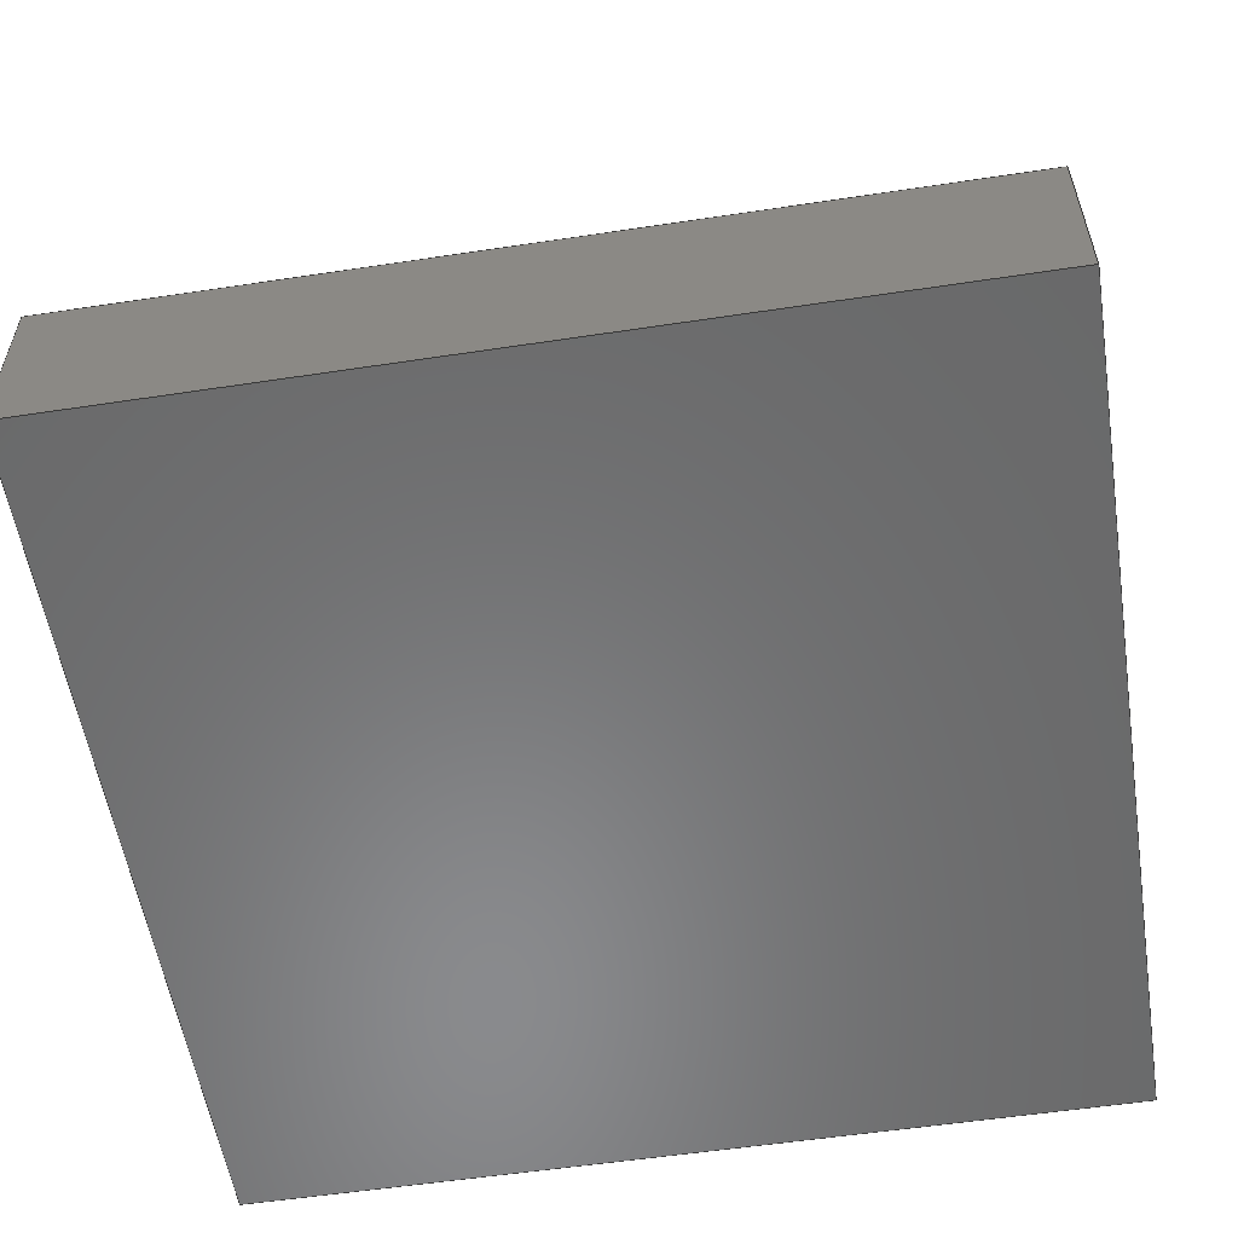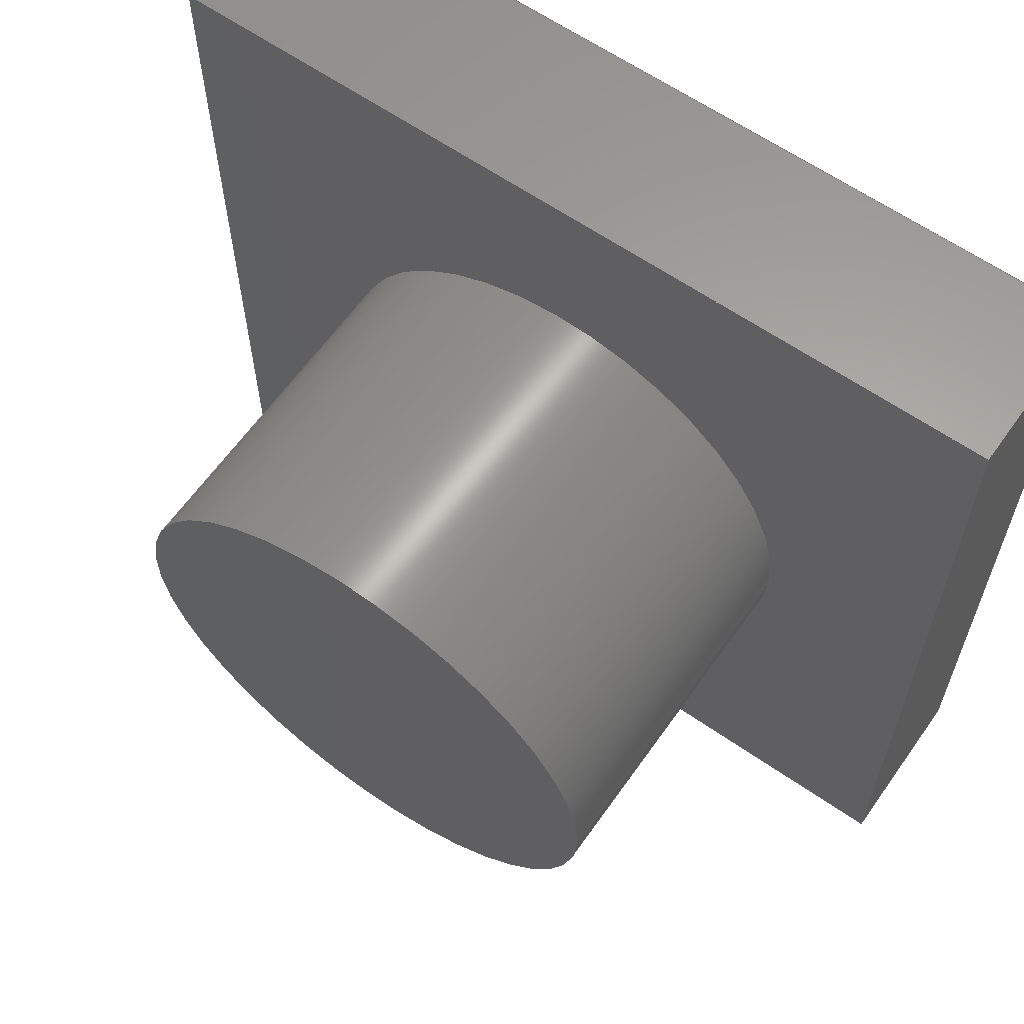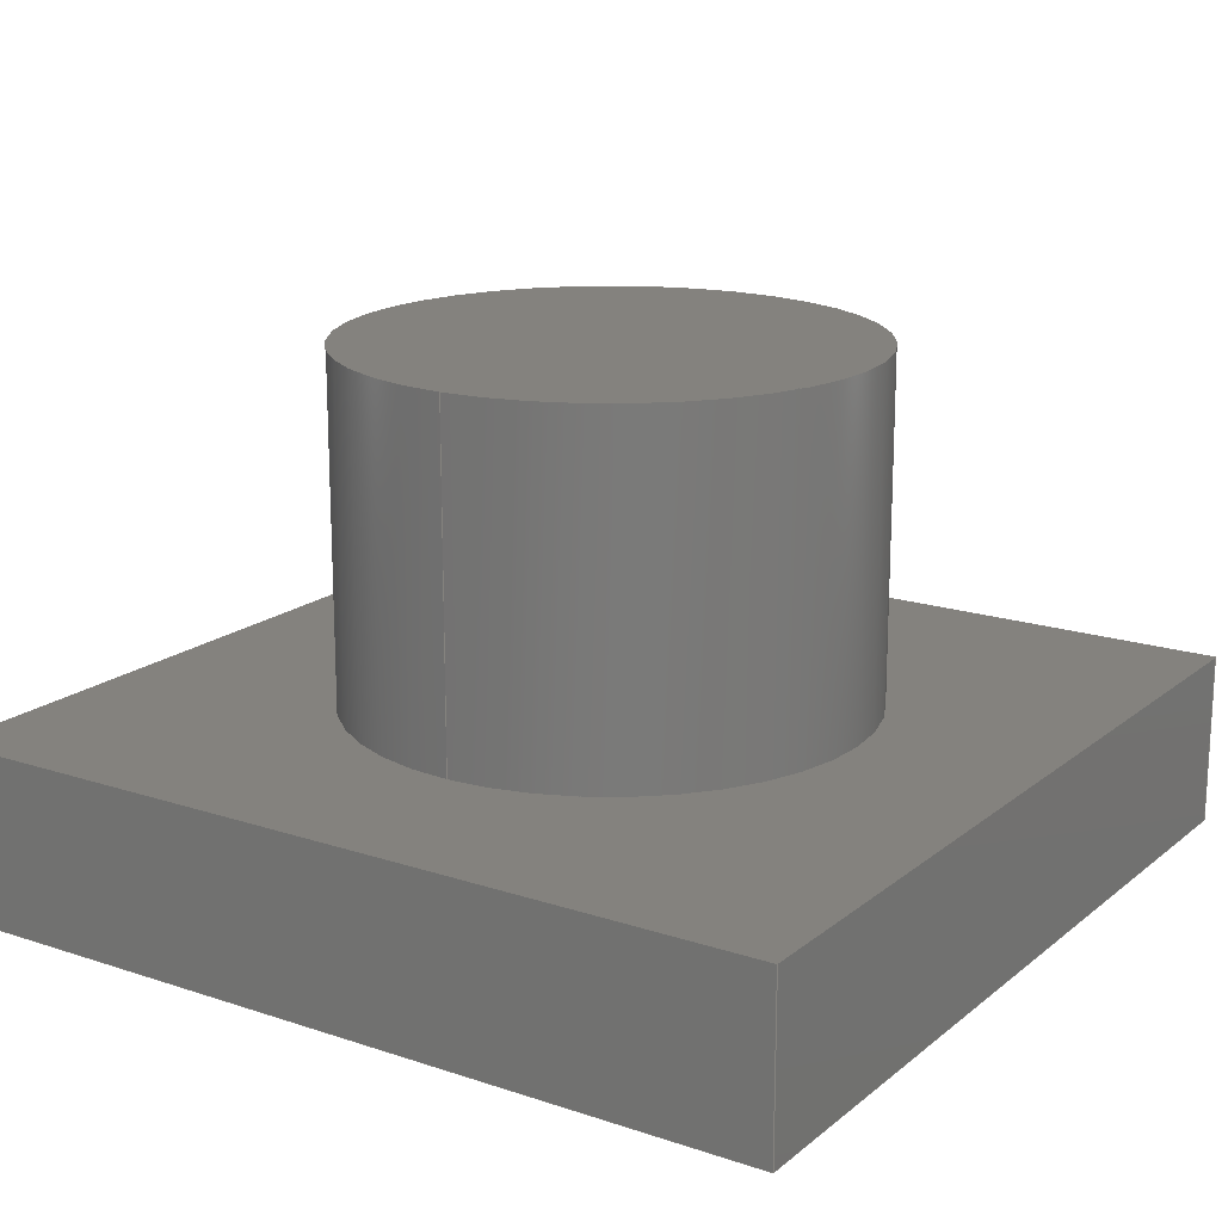
<metadata>
{"format":"step","ext":"step","renderer":"f3d","projection":"perspective","resolution":1024,"background":"white","views":[{"elev":-56.1,"azim":9.0,"up":"+Z"},{"elev":62.2,"azim":35.2,"up":"+Y"},{"elev":17.3,"azim":123.4,"up":"+Z"}]}
</metadata>
<code>
ISO-10303-21;
DATA;
#1=MECHANICAL_DESIGN_GEOMETRIC_PRESENTATION_REPRESENTATION('',(#24,#25,
#26),#314);
#2=ITEM_DEFINED_TRANSFORMATION($,$,#189,#205);
#3=ITEM_DEFINED_TRANSFORMATION($,$,#196,#206);
#4=ITEM_DEFINED_TRANSFORMATION($,$,#202,#207);
#5=(
REPRESENTATION_RELATIONSHIP($,$,#331,#330)
REPRESENTATION_RELATIONSHIP_WITH_TRANSFORMATION(#2)
SHAPE_REPRESENTATION_RELATIONSHIP()
);
#6=(
REPRESENTATION_RELATIONSHIP($,$,#332,#330)
REPRESENTATION_RELATIONSHIP_WITH_TRANSFORMATION(#3)
SHAPE_REPRESENTATION_RELATIONSHIP()
);
#7=(
REPRESENTATION_RELATIONSHIP($,$,#333,#330)
REPRESENTATION_RELATIONSHIP_WITH_TRANSFORMATION(#4)
SHAPE_REPRESENTATION_RELATIONSHIP()
);
#8=CONTEXT_DEPENDENT_SHAPE_REPRESENTATION(#5,#327);
#9=CONTEXT_DEPENDENT_SHAPE_REPRESENTATION(#6,#328);
#10=CONTEXT_DEPENDENT_SHAPE_REPRESENTATION(#7,#329);
#11=NEXT_ASSEMBLY_USAGE_OCCURRENCE('Plate:1','Plate:1','Plate:1',#335,#336,
'Plate:1');
#12=NEXT_ASSEMBLY_USAGE_OCCURRENCE('Cylinder:1','Cylinder:1',
'Cylinder:1',#335,#337,'Cylinder:1');
#13=NEXT_ASSEMBLY_USAGE_OCCURRENCE('contactResistance:1',
'contactResistance:1','contactResistance:1',#335,#338,
'contactResistance:1');
#14=OPEN_SHELL('',(#151));
#15=SHELL_BASED_SURFACE_MODEL('contactResistance',(#14));
#16=CIRCLE('',#198,15);
#17=CIRCLE('',#199,15);
#18=CIRCLE('',#204,15);
#19=CYLINDRICAL_SURFACE('',#197,15);
#20=SHAPE_REPRESENTATION_RELATIONSHIP('SRR','None',#331,#22);
#21=SHAPE_REPRESENTATION_RELATIONSHIP('SRR','None',#332,#23);
#22=ADVANCED_BREP_SHAPE_REPRESENTATION('',(#27),#311);
#23=ADVANCED_BREP_SHAPE_REPRESENTATION('',(#28),#312);
#24=STYLED_ITEM('',(#354),#27);
#25=STYLED_ITEM('',(#354),#28);
#26=STYLED_ITEM('',(#354),#15);
#27=MANIFOLD_SOLID_BREP('Plate',#152);
#28=MANIFOLD_SOLID_BREP('Cylinder',#153);
#29=FACE_OUTER_BOUND('',#39,.T.);
#30=FACE_OUTER_BOUND('',#40,.T.);
#31=FACE_OUTER_BOUND('',#41,.T.);
#32=FACE_OUTER_BOUND('',#42,.T.);
#33=FACE_OUTER_BOUND('',#43,.T.);
#34=FACE_OUTER_BOUND('',#44,.T.);
#35=FACE_OUTER_BOUND('',#45,.T.);
#36=FACE_OUTER_BOUND('',#46,.T.);
#37=FACE_OUTER_BOUND('',#47,.T.);
#38=FACE_OUTER_BOUND('',#48,.T.);
#39=EDGE_LOOP('',(#102,#103,#104,#105));
#40=EDGE_LOOP('',(#106,#107,#108,#109));
#41=EDGE_LOOP('',(#110,#111,#112,#113));
#42=EDGE_LOOP('',(#114,#115,#116,#117));
#43=EDGE_LOOP('',(#118,#119,#120,#121));
#44=EDGE_LOOP('',(#122,#123,#124,#125));
#45=EDGE_LOOP('',(#126,#127,#128,#129));
#46=EDGE_LOOP('',(#130));
#47=EDGE_LOOP('',(#131));
#48=EDGE_LOOP('',(#132));
#49=LINE('',#266,#62);
#50=LINE('',#268,#63);
#51=LINE('',#270,#64);
#52=LINE('',#271,#65);
#53=LINE('',#274,#66);
#54=LINE('',#276,#67);
#55=LINE('',#277,#68);
#56=LINE('',#280,#69);
#57=LINE('',#282,#70);
#58=LINE('',#283,#71);
#59=LINE('',#285,#72);
#60=LINE('',#286,#73);
#61=LINE('',#294,#74);
#62=VECTOR('',#214,10);
#63=VECTOR('',#215,10);
#64=VECTOR('',#216,10);
#65=VECTOR('',#217,10);
#66=VECTOR('',#220,10);
#67=VECTOR('',#221,10);
#68=VECTOR('',#222,10);
#69=VECTOR('',#225,10);
#70=VECTOR('',#226,10);
#71=VECTOR('',#227,10);
#72=VECTOR('',#230,10);
#73=VECTOR('',#231,10);
#74=VECTOR('',#242,15);
#75=VERTEX_POINT('',#264);
#76=VERTEX_POINT('',#265);
#77=VERTEX_POINT('',#267);
#78=VERTEX_POINT('',#269);
#79=VERTEX_POINT('',#273);
#80=VERTEX_POINT('',#275);
#81=VERTEX_POINT('',#279);
#82=VERTEX_POINT('',#281);
#83=VERTEX_POINT('',#291);
#84=VERTEX_POINT('',#293);
#85=VERTEX_POINT('',#300);
#86=EDGE_CURVE('',#75,#76,#49,.T.);
#87=EDGE_CURVE('',#76,#77,#50,.T.);
#88=EDGE_CURVE('',#78,#77,#51,.T.);
#89=EDGE_CURVE('',#75,#78,#52,.T.);
#90=EDGE_CURVE('',#79,#75,#53,.T.);
#91=EDGE_CURVE('',#80,#78,#54,.T.);
#92=EDGE_CURVE('',#79,#80,#55,.T.);
#93=EDGE_CURVE('',#81,#79,#56,.T.);
#94=EDGE_CURVE('',#82,#80,#57,.T.);
#95=EDGE_CURVE('',#81,#82,#58,.T.);
#96=EDGE_CURVE('',#76,#81,#59,.T.);
#97=EDGE_CURVE('',#77,#82,#60,.T.);
#98=EDGE_CURVE('',#83,#83,#16,.T.);
#99=EDGE_CURVE('',#83,#84,#61,.T.);
#100=EDGE_CURVE('',#84,#84,#17,.T.);
#101=EDGE_CURVE('',#85,#85,#18,.T.);
#102=ORIENTED_EDGE('',*,*,#86,.T.);
#103=ORIENTED_EDGE('',*,*,#87,.T.);
#104=ORIENTED_EDGE('',*,*,#88,.F.);
#105=ORIENTED_EDGE('',*,*,#89,.F.);
#106=ORIENTED_EDGE('',*,*,#90,.T.);
#107=ORIENTED_EDGE('',*,*,#89,.T.);
#108=ORIENTED_EDGE('',*,*,#91,.F.);
#109=ORIENTED_EDGE('',*,*,#92,.F.);
#110=ORIENTED_EDGE('',*,*,#93,.T.);
#111=ORIENTED_EDGE('',*,*,#92,.T.);
#112=ORIENTED_EDGE('',*,*,#94,.F.);
#113=ORIENTED_EDGE('',*,*,#95,.F.);
#114=ORIENTED_EDGE('',*,*,#96,.T.);
#115=ORIENTED_EDGE('',*,*,#95,.T.);
#116=ORIENTED_EDGE('',*,*,#97,.F.);
#117=ORIENTED_EDGE('',*,*,#87,.F.);
#118=ORIENTED_EDGE('',*,*,#97,.T.);
#119=ORIENTED_EDGE('',*,*,#94,.T.);
#120=ORIENTED_EDGE('',*,*,#91,.T.);
#121=ORIENTED_EDGE('',*,*,#88,.T.);
#122=ORIENTED_EDGE('',*,*,#96,.F.);
#123=ORIENTED_EDGE('',*,*,#86,.F.);
#124=ORIENTED_EDGE('',*,*,#90,.F.);
#125=ORIENTED_EDGE('',*,*,#93,.F.);
#126=ORIENTED_EDGE('',*,*,#98,.F.);
#127=ORIENTED_EDGE('',*,*,#99,.T.);
#128=ORIENTED_EDGE('',*,*,#100,.T.);
#129=ORIENTED_EDGE('',*,*,#99,.F.);
#130=ORIENTED_EDGE('',*,*,#98,.T.);
#131=ORIENTED_EDGE('',*,*,#100,.F.);
#132=ORIENTED_EDGE('',*,*,#101,.F.);
#133=PLANE('',#190);
#134=PLANE('',#191);
#135=PLANE('',#192);
#136=PLANE('',#193);
#137=PLANE('',#194);
#138=PLANE('',#195);
#139=PLANE('',#200);
#140=PLANE('',#201);
#141=PLANE('',#203);
#142=ADVANCED_FACE('',(#29),#133,.T.);
#143=ADVANCED_FACE('',(#30),#134,.T.);
#144=ADVANCED_FACE('',(#31),#135,.T.);
#145=ADVANCED_FACE('',(#32),#136,.T.);
#146=ADVANCED_FACE('',(#33),#137,.T.);
#147=ADVANCED_FACE('',(#34),#138,.F.);
#148=ADVANCED_FACE('',(#35),#19,.T.);
#149=ADVANCED_FACE('',(#36),#139,.T.);
#150=ADVANCED_FACE('',(#37),#140,.F.);
#151=ADVANCED_FACE('',(#38),#141,.F.);
#152=CLOSED_SHELL('',(#142,#143,#144,#145,#146,#147));
#153=CLOSED_SHELL('',(#148,#149,#150));
#154=DERIVED_UNIT_ELEMENT(#160,1);
#155=DERIVED_UNIT_ELEMENT(#316,-3);
#156=DERIVED_UNIT_ELEMENT(#160,1);
#157=DERIVED_UNIT_ELEMENT(#316,-3);
#158=DERIVED_UNIT_ELEMENT(#160,1);
#159=DERIVED_UNIT_ELEMENT(#316,-3);
#160=(
MASS_UNIT()
NAMED_UNIT(*)
SI_UNIT(.KILO.,.GRAM.)
);
#161=DERIVED_UNIT((#154,#155));
#162=DERIVED_UNIT((#156,#157));
#163=DERIVED_UNIT((#158,#159));
#164=MEASURE_REPRESENTATION_ITEM('density measure',
POSITIVE_RATIO_MEASURE(7850),#161);
#165=MEASURE_REPRESENTATION_ITEM('density measure',
POSITIVE_RATIO_MEASURE(7850),#162);
#166=MEASURE_REPRESENTATION_ITEM('density measure',
POSITIVE_RATIO_MEASURE(7850),#163);
#167=PROPERTY_DEFINITION_REPRESENTATION(#182,#173);
#168=PROPERTY_DEFINITION_REPRESENTATION(#183,#174);
#169=PROPERTY_DEFINITION_REPRESENTATION(#184,#175);
#170=PROPERTY_DEFINITION_REPRESENTATION(#185,#176);
#171=PROPERTY_DEFINITION_REPRESENTATION(#186,#177);
#172=PROPERTY_DEFINITION_REPRESENTATION(#187,#178);
#173=REPRESENTATION('material name',(#179),#311);
#174=REPRESENTATION('density',(#164),#311);
#175=REPRESENTATION('material name',(#180),#312);
#176=REPRESENTATION('density',(#165),#312);
#177=REPRESENTATION('material name',(#181),#313);
#178=REPRESENTATION('density',(#166),#313);
#179=DESCRIPTIVE_REPRESENTATION_ITEM('Steel','Steel');
#180=DESCRIPTIVE_REPRESENTATION_ITEM('Steel','Steel');
#181=DESCRIPTIVE_REPRESENTATION_ITEM('Steel','Steel');
#182=PROPERTY_DEFINITION('material property','material name',#336);
#183=PROPERTY_DEFINITION('material property','density of part',#336);
#184=PROPERTY_DEFINITION('material property','material name',#337);
#185=PROPERTY_DEFINITION('material property','density of part',#337);
#186=PROPERTY_DEFINITION('material property','material name',#338);
#187=PROPERTY_DEFINITION('material property','density of part',#338);
#188=AXIS2_PLACEMENT_3D('',#261,#208,#209);
#189=AXIS2_PLACEMENT_3D('',#262,#210,#211);
#190=AXIS2_PLACEMENT_3D('',#263,#212,#213);
#191=AXIS2_PLACEMENT_3D('',#272,#218,#219);
#192=AXIS2_PLACEMENT_3D('',#278,#223,#224);
#193=AXIS2_PLACEMENT_3D('',#284,#228,#229);
#194=AXIS2_PLACEMENT_3D('',#287,#232,#233);
#195=AXIS2_PLACEMENT_3D('',#288,#234,#235);
#196=AXIS2_PLACEMENT_3D('',#289,#236,#237);
#197=AXIS2_PLACEMENT_3D('',#290,#238,#239);
#198=AXIS2_PLACEMENT_3D('',#292,#240,#241);
#199=AXIS2_PLACEMENT_3D('',#295,#243,#244);
#200=AXIS2_PLACEMENT_3D('',#296,#245,#246);
#201=AXIS2_PLACEMENT_3D('',#297,#247,#248);
#202=AXIS2_PLACEMENT_3D('',#298,#249,#250);
#203=AXIS2_PLACEMENT_3D('',#299,#251,#252);
#204=AXIS2_PLACEMENT_3D('',#301,#253,#254);
#205=AXIS2_PLACEMENT_3D('',#302,#255,#256);
#206=AXIS2_PLACEMENT_3D('',#303,#257,#258);
#207=AXIS2_PLACEMENT_3D('',#304,#259,#260);
#208=DIRECTION('axis',(0,0,1));
#209=DIRECTION('refdir',(1,0,0));
#210=DIRECTION('axis',(0,0,1));
#211=DIRECTION('refdir',(1,0,0));
#212=DIRECTION('center_axis',(0,1,0));
#213=DIRECTION('ref_axis',(-1,0,0));
#214=DIRECTION('',(-1,0,0));
#215=DIRECTION('',(0,0,1));
#216=DIRECTION('',(-1,0,0));
#217=DIRECTION('',(0,0,1));
#218=DIRECTION('center_axis',(1,0,0));
#219=DIRECTION('ref_axis',(0,1,0));
#220=DIRECTION('',(0,1,0));
#221=DIRECTION('',(0,1,0));
#222=DIRECTION('',(0,0,1));
#223=DIRECTION('center_axis',(0,-1,0));
#224=DIRECTION('ref_axis',(1,0,0));
#225=DIRECTION('',(1,0,0));
#226=DIRECTION('',(1,0,0));
#227=DIRECTION('',(0,0,1));
#228=DIRECTION('center_axis',(-1,0,0));
#229=DIRECTION('ref_axis',(0,-1,0));
#230=DIRECTION('',(0,-1,0));
#231=DIRECTION('',(0,-1,0));
#232=DIRECTION('center_axis',(0,0,1));
#233=DIRECTION('ref_axis',(1,0,0));
#234=DIRECTION('center_axis',(0,0,1));
#235=DIRECTION('ref_axis',(1,0,0));
#236=DIRECTION('axis',(0,0,1));
#237=DIRECTION('refdir',(1,0,0));
#238=DIRECTION('center_axis',(0,0,1));
#239=DIRECTION('ref_axis',(-1,0,0));
#240=DIRECTION('center_axis',(0,0,1));
#241=DIRECTION('ref_axis',(-1,0,0));
#242=DIRECTION('',(0,0,-1));
#243=DIRECTION('center_axis',(0,0,1));
#244=DIRECTION('ref_axis',(-1,0,0));
#245=DIRECTION('center_axis',(0,0,1));
#246=DIRECTION('ref_axis',(-1,0,0));
#247=DIRECTION('center_axis',(0,0,1));
#248=DIRECTION('ref_axis',(-1,0,0));
#249=DIRECTION('axis',(0,0,1));
#250=DIRECTION('refdir',(1,0,0));
#251=DIRECTION('center_axis',(0,0,1));
#252=DIRECTION('ref_axis',(-1,0,0));
#253=DIRECTION('center_axis',(0,0,1));
#254=DIRECTION('ref_axis',(-1,0,0));
#255=DIRECTION('',(0,0,1));
#256=DIRECTION('',(1,0,0));
#257=DIRECTION('',(0,0,1));
#258=DIRECTION('',(1,0,0));
#259=DIRECTION('',(0,0,1));
#260=DIRECTION('',(1,0,0));
#261=CARTESIAN_POINT('',(0,0,0));
#262=CARTESIAN_POINT('',(0,0,0));
#263=CARTESIAN_POINT('Origin',(50,50,0));
#264=CARTESIAN_POINT('',(50,50,0));
#265=CARTESIAN_POINT('',(0,50,0));
#266=CARTESIAN_POINT('',(50,50,0));
#267=CARTESIAN_POINT('',(0,50,10));
#268=CARTESIAN_POINT('',(0,50,0));
#269=CARTESIAN_POINT('',(50,50,10));
#270=CARTESIAN_POINT('',(50,50,10));
#271=CARTESIAN_POINT('',(50,50,0));
#272=CARTESIAN_POINT('Origin',(50,0,0));
#273=CARTESIAN_POINT('',(50,0,0));
#274=CARTESIAN_POINT('',(50,0,0));
#275=CARTESIAN_POINT('',(50,0,10));
#276=CARTESIAN_POINT('',(50,0,10));
#277=CARTESIAN_POINT('',(50,0,0));
#278=CARTESIAN_POINT('Origin',(0,0,0));
#279=CARTESIAN_POINT('',(0,0,0));
#280=CARTESIAN_POINT('',(0,0,0));
#281=CARTESIAN_POINT('',(0,0,10));
#282=CARTESIAN_POINT('',(0,0,10));
#283=CARTESIAN_POINT('',(0,0,0));
#284=CARTESIAN_POINT('Origin',(0,50,0));
#285=CARTESIAN_POINT('',(0,50,0));
#286=CARTESIAN_POINT('',(0,50,10));
#287=CARTESIAN_POINT('Origin',(25,25,10));
#288=CARTESIAN_POINT('Origin',(25,25,0));
#289=CARTESIAN_POINT('',(0,0,0));
#290=CARTESIAN_POINT('Origin',(25,25,10));
#291=CARTESIAN_POINT('',(40,25,30));
#292=CARTESIAN_POINT('Origin',(25,25,30));
#293=CARTESIAN_POINT('',(40,25,10));
#294=CARTESIAN_POINT('',(40,25,10));
#295=CARTESIAN_POINT('Origin',(25,25,10));
#296=CARTESIAN_POINT('Origin',(25,25,30));
#297=CARTESIAN_POINT('Origin',(25,25,10));
#298=CARTESIAN_POINT('',(0,0,0));
#299=CARTESIAN_POINT('Origin',(25,25,10));
#300=CARTESIAN_POINT('',(40,25,10));
#301=CARTESIAN_POINT('Origin',(25,25,10));
#302=CARTESIAN_POINT('',(0,0,0));
#303=CARTESIAN_POINT('',(0,0,0));
#304=CARTESIAN_POINT('',(0,0,0));
#305=UNCERTAINTY_MEASURE_WITH_UNIT(LENGTH_MEASURE(0.01),#315,
'DISTANCE_ACCURACY_VALUE',
'Maximum model space distance between geometric entities at asserted c
onnectivities');
#306=UNCERTAINTY_MEASURE_WITH_UNIT(LENGTH_MEASURE(0.01),#315,
'DISTANCE_ACCURACY_VALUE',
'Maximum model space distance between geometric entities at asserted c
onnectivities');
#307=UNCERTAINTY_MEASURE_WITH_UNIT(LENGTH_MEASURE(0.01),#315,
'DISTANCE_ACCURACY_VALUE',
'Maximum model space distance between geometric entities at asserted c
onnectivities');
#308=UNCERTAINTY_MEASURE_WITH_UNIT(LENGTH_MEASURE(0.01),#315,
'DISTANCE_ACCURACY_VALUE',
'Maximum model space distance between geometric entities at asserted c
onnectivities');
#309=UNCERTAINTY_MEASURE_WITH_UNIT(LENGTH_MEASURE(0.01),#315,
'DISTANCE_ACCURACY_VALUE',
'Maximum model space distance between geometric entities at asserted c
onnectivities');
#310=(
GEOMETRIC_REPRESENTATION_CONTEXT(3)
GLOBAL_UNCERTAINTY_ASSIGNED_CONTEXT((#305))
GLOBAL_UNIT_ASSIGNED_CONTEXT((#315,#317,#318))
REPRESENTATION_CONTEXT('','3D')
);
#311=(
GEOMETRIC_REPRESENTATION_CONTEXT(3)
GLOBAL_UNCERTAINTY_ASSIGNED_CONTEXT((#306))
GLOBAL_UNIT_ASSIGNED_CONTEXT((#315,#317,#318))
REPRESENTATION_CONTEXT('','3D')
);
#312=(
GEOMETRIC_REPRESENTATION_CONTEXT(3)
GLOBAL_UNCERTAINTY_ASSIGNED_CONTEXT((#307))
GLOBAL_UNIT_ASSIGNED_CONTEXT((#315,#317,#318))
REPRESENTATION_CONTEXT('','3D')
);
#313=(
GEOMETRIC_REPRESENTATION_CONTEXT(3)
GLOBAL_UNCERTAINTY_ASSIGNED_CONTEXT((#308))
GLOBAL_UNIT_ASSIGNED_CONTEXT((#315,#317,#318))
REPRESENTATION_CONTEXT('','3D')
);
#314=(
GEOMETRIC_REPRESENTATION_CONTEXT(3)
GLOBAL_UNCERTAINTY_ASSIGNED_CONTEXT((#309))
GLOBAL_UNIT_ASSIGNED_CONTEXT((#315,#317,#318))
REPRESENTATION_CONTEXT('','3D')
);
#315=(
LENGTH_UNIT()
NAMED_UNIT(*)
SI_UNIT(.MILLI.,.METRE.)
);
#316=(
LENGTH_UNIT()
NAMED_UNIT(*)
SI_UNIT($,.METRE.)
);
#317=(
NAMED_UNIT(*)
PLANE_ANGLE_UNIT()
SI_UNIT($,.RADIAN.)
);
#318=(
NAMED_UNIT(*)
SI_UNIT($,.STERADIAN.)
SOLID_ANGLE_UNIT()
);
#319=SHAPE_DEFINITION_REPRESENTATION(#323,#330);
#320=SHAPE_DEFINITION_REPRESENTATION(#324,#331);
#321=SHAPE_DEFINITION_REPRESENTATION(#325,#332);
#322=SHAPE_DEFINITION_REPRESENTATION(#326,#333);
#323=PRODUCT_DEFINITION_SHAPE('',$,#335);
#324=PRODUCT_DEFINITION_SHAPE('',$,#336);
#325=PRODUCT_DEFINITION_SHAPE('',$,#337);
#326=PRODUCT_DEFINITION_SHAPE('',$,#338);
#327=PRODUCT_DEFINITION_SHAPE($,$,#11);
#328=PRODUCT_DEFINITION_SHAPE($,$,#12);
#329=PRODUCT_DEFINITION_SHAPE($,$,#13);
#330=SHAPE_REPRESENTATION('',(#188,#205,#206,#207),#310);
#331=SHAPE_REPRESENTATION('',(#189),#311);
#332=SHAPE_REPRESENTATION('',(#196),#312);
#333=SHAPE_REPRESENTATION('',(#202,#15),#313);
#334=PRODUCT_DEFINITION_CONTEXT('part definition',#348,'design');
#335=PRODUCT_DEFINITION('NonMatchingContact','NonMatchingContact v3',#339,
#334);
#336=PRODUCT_DEFINITION('Plate','Plate',#340,#334);
#337=PRODUCT_DEFINITION('Cylinder','Cylinder',#341,#334);
#338=PRODUCT_DEFINITION('contactResistance','contactResistance',#342,#334);
#339=PRODUCT_DEFINITION_FORMATION('',$,#350);
#340=PRODUCT_DEFINITION_FORMATION('',$,#351);
#341=PRODUCT_DEFINITION_FORMATION('',$,#352);
#342=PRODUCT_DEFINITION_FORMATION('',$,#353);
#343=PRODUCT_RELATED_PRODUCT_CATEGORY('NonMatchingContact v3',
'NonMatchingContact v3',(#350));
#344=PRODUCT_RELATED_PRODUCT_CATEGORY('Plate','Plate',(#351));
#345=PRODUCT_RELATED_PRODUCT_CATEGORY('Cylinder','Cylinder',(#352));
#346=PRODUCT_RELATED_PRODUCT_CATEGORY('contactResistance',
'contactResistance',(#353));
#347=APPLICATION_PROTOCOL_DEFINITION('international standard',
'automotive_design',2009,#348);
#348=APPLICATION_CONTEXT(
'Core Data for Automotive Mechanical Design Process');
#349=PRODUCT_CONTEXT('part definition',#348,'mechanical');
#350=PRODUCT('NonMatchingContact','NonMatchingContact v3',$,(#349));
#351=PRODUCT('Plate','Plate',$,(#349));
#352=PRODUCT('Cylinder','Cylinder',$,(#349));
#353=PRODUCT('contactResistance','contactResistance',$,(#349));
#354=PRESENTATION_STYLE_ASSIGNMENT((#355));
#355=SURFACE_STYLE_USAGE(.BOTH.,#356);
#356=SURFACE_SIDE_STYLE('',(#357));
#357=SURFACE_STYLE_FILL_AREA(#358);
#358=FILL_AREA_STYLE('Steel - Satin',(#359));
#359=FILL_AREA_STYLE_COLOUR('Steel - Satin',#360);
#360=COLOUR_RGB('Steel - Satin',0.6275,0.6275,0.6275);
ENDSEC;
END-ISO-10303-21;

</code>
